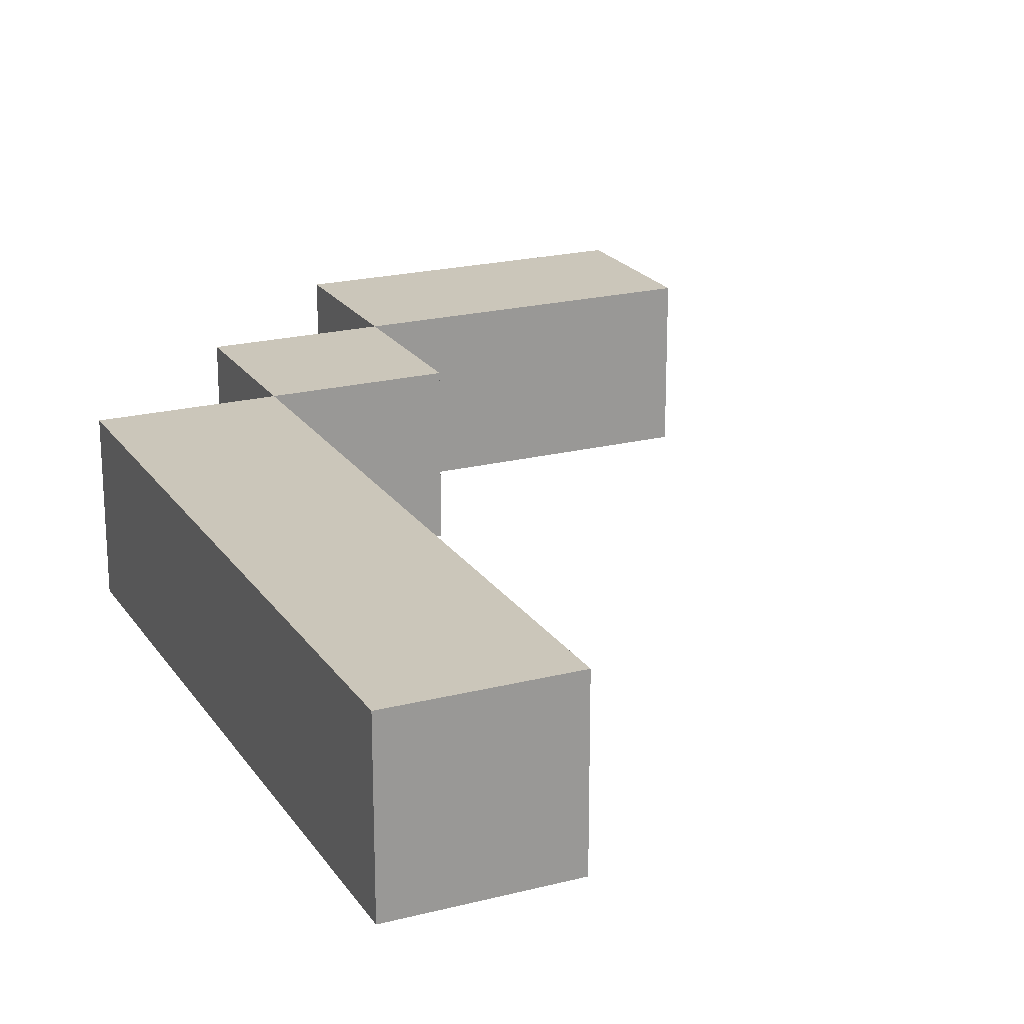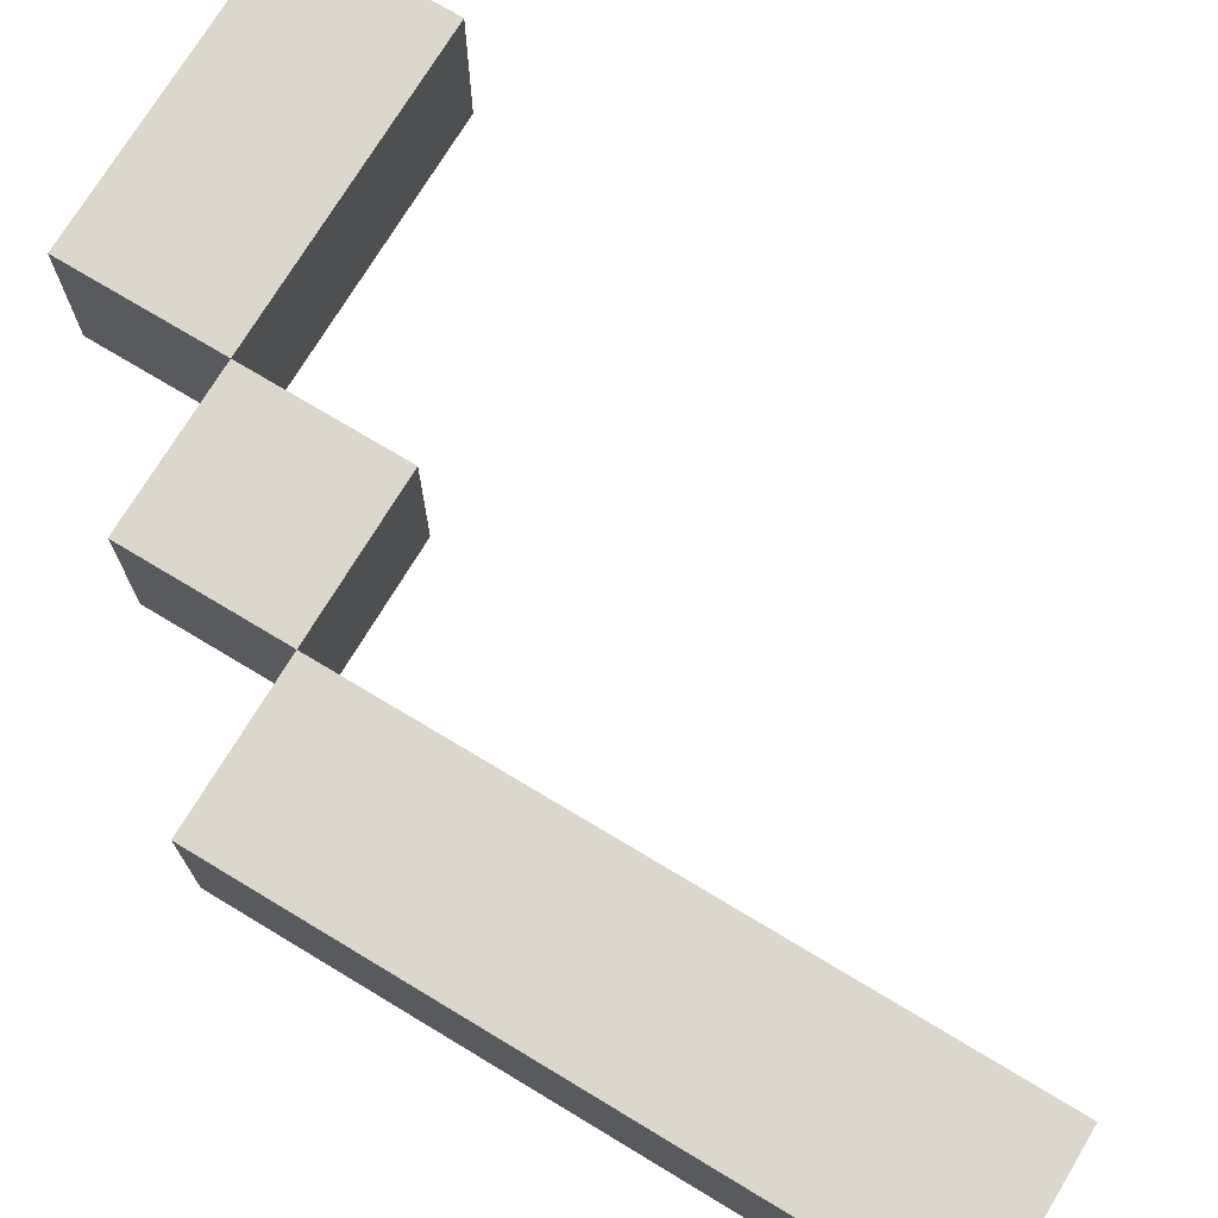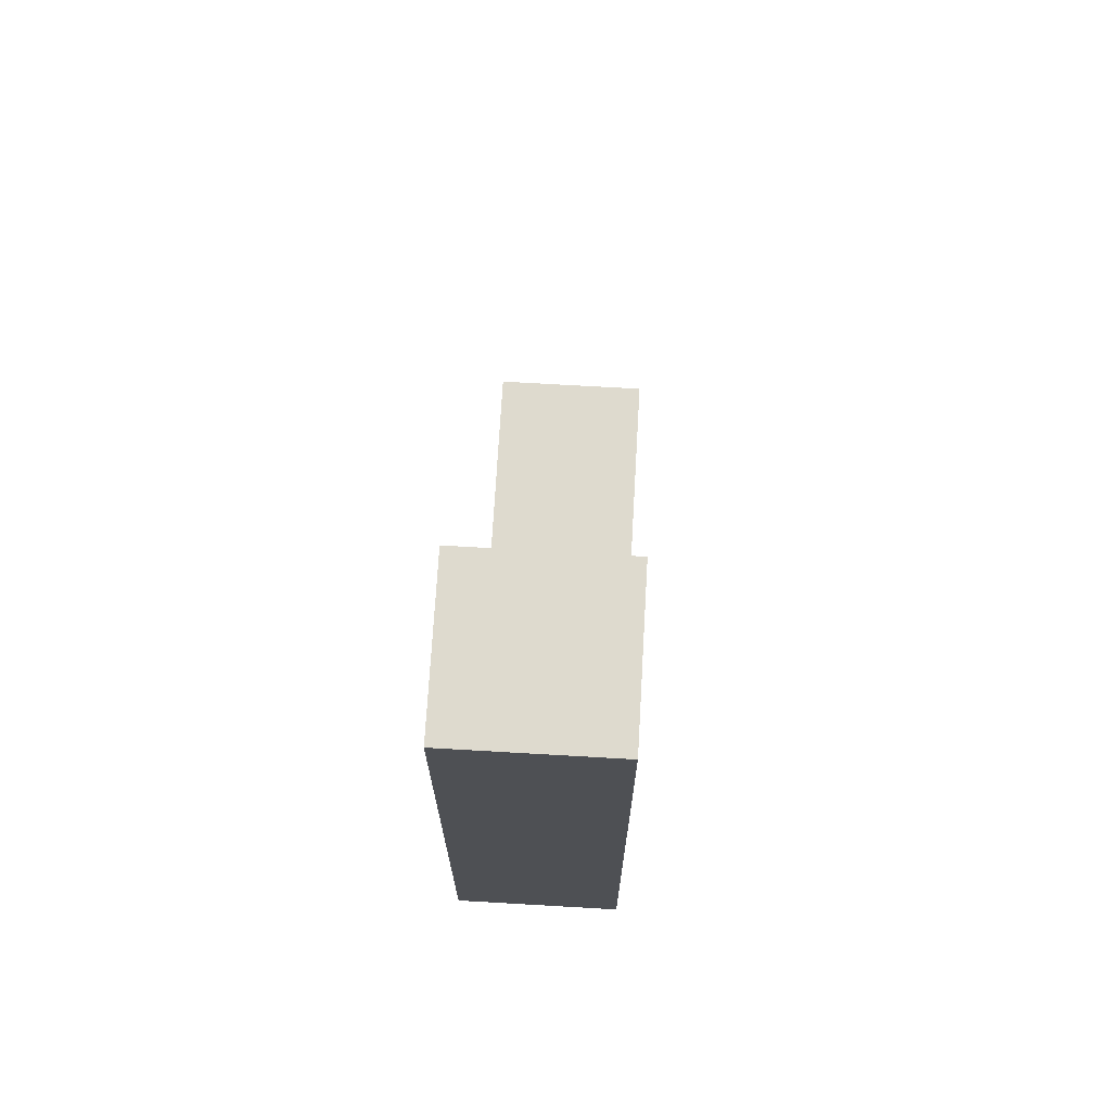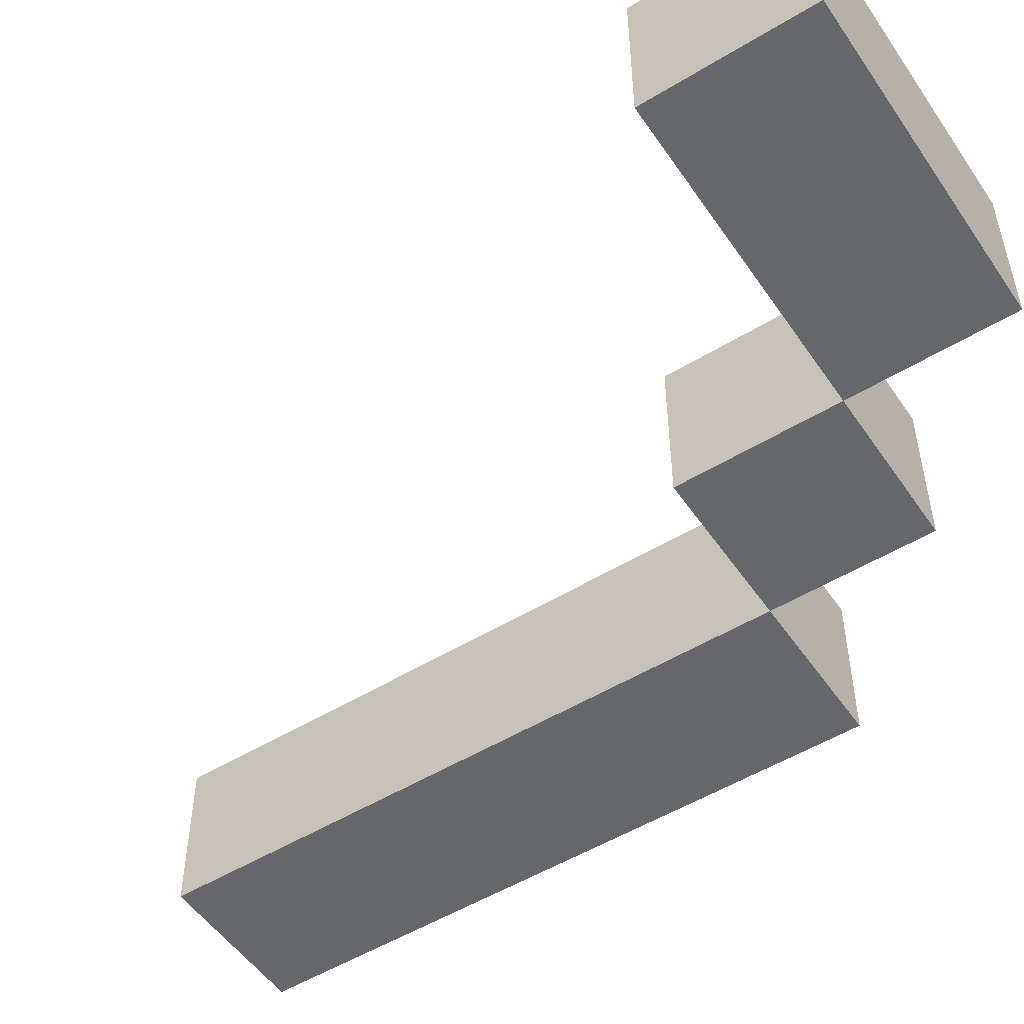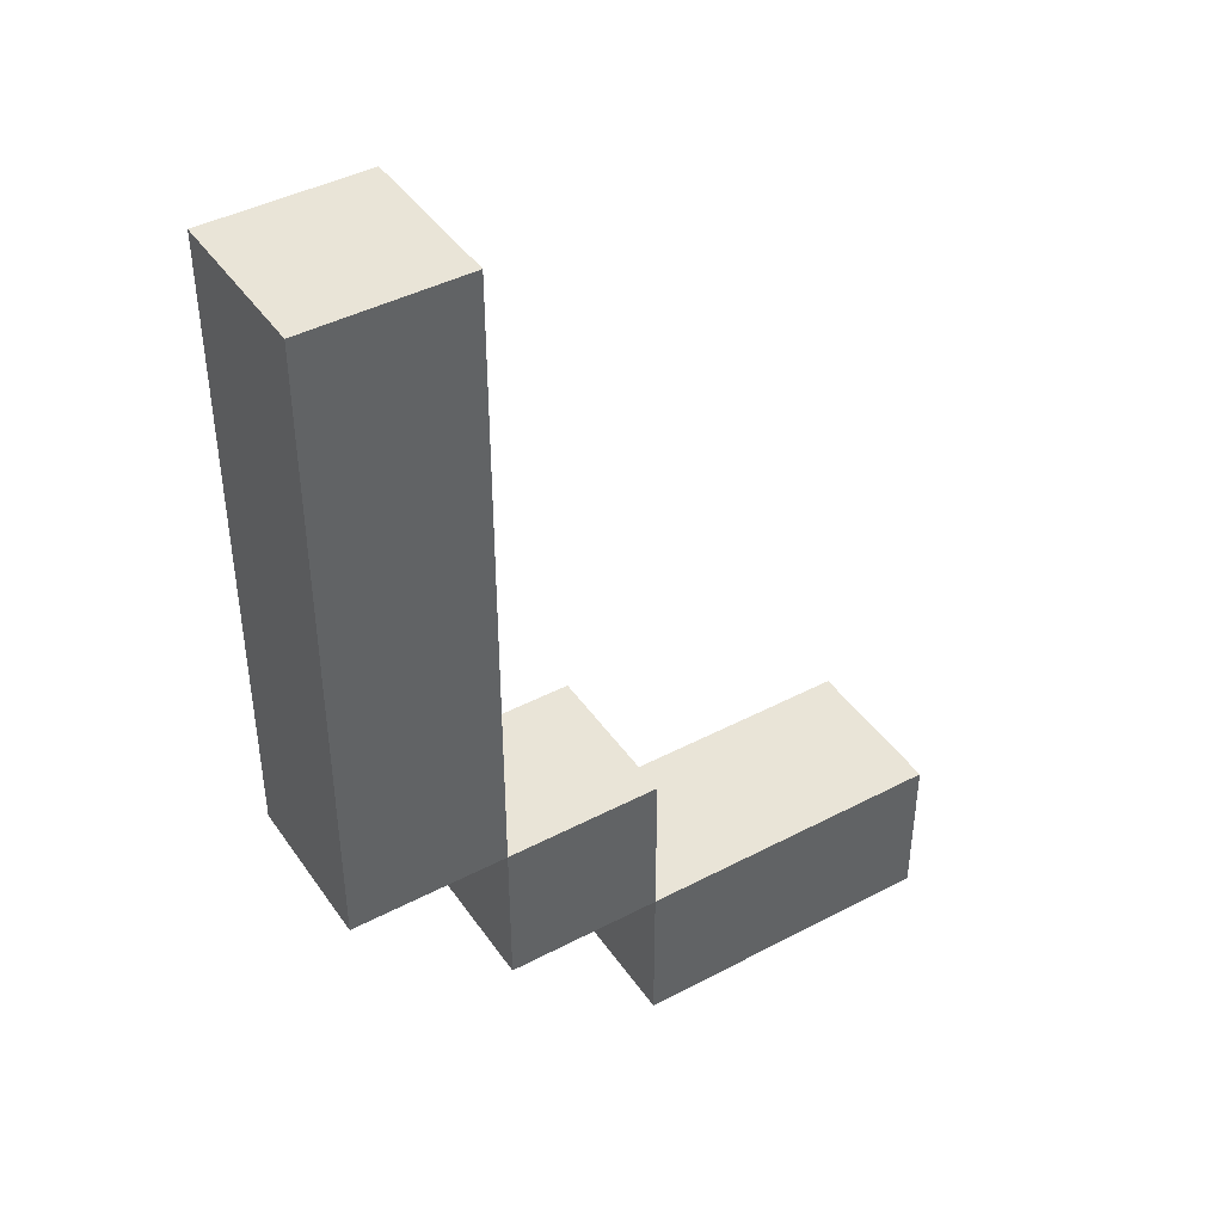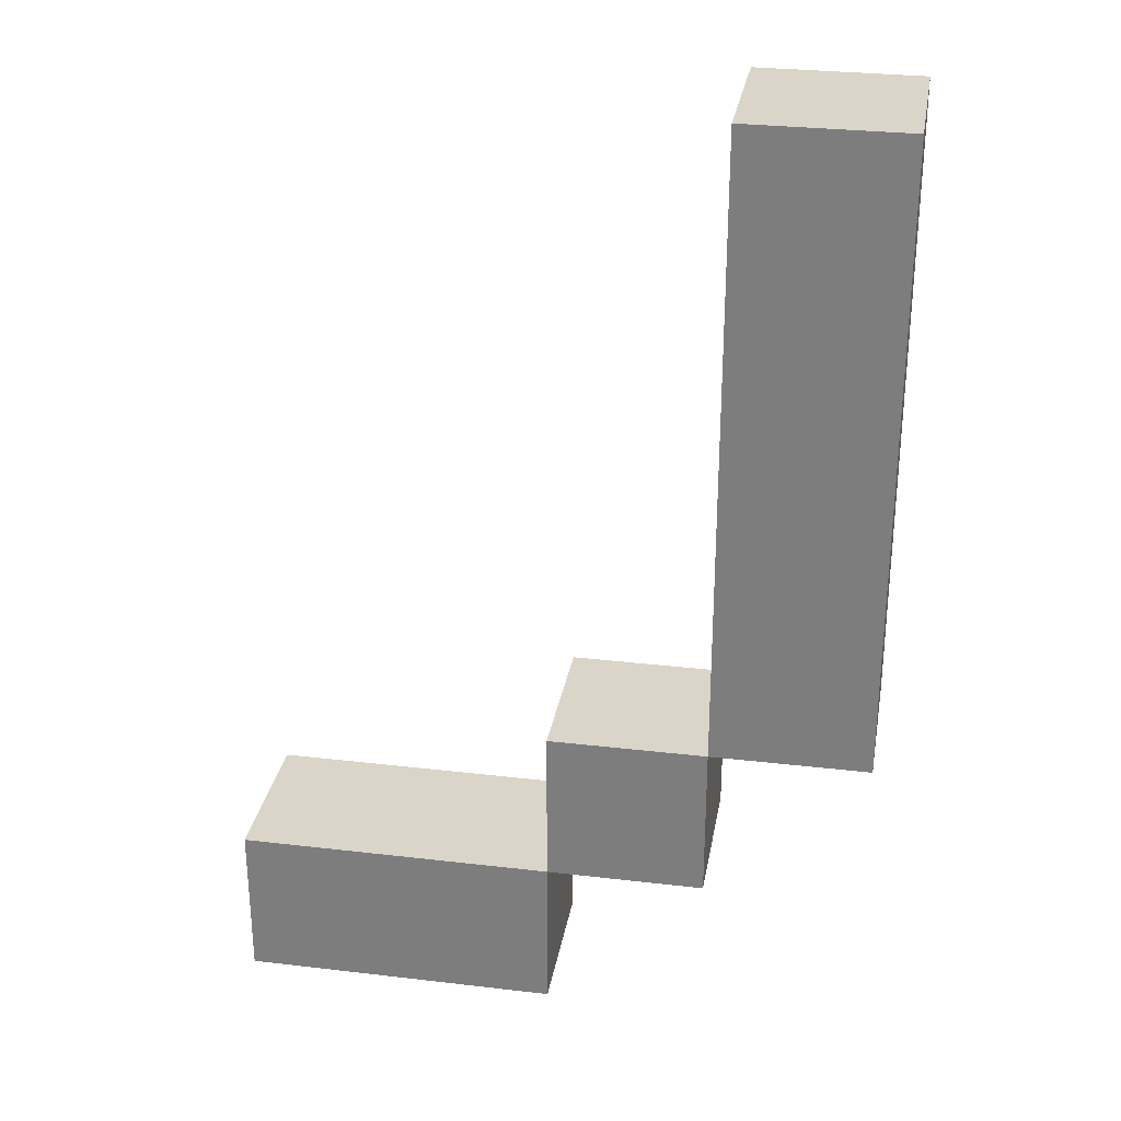
<metadata>
{"format":"obj","ext":"obj","renderer":"f3d","projection":"perspective","resolution":1024,"background":"white","views":[{"elev":21.1,"azim":155.5,"up":"+Z"},{"elev":73.0,"azim":121.1,"up":"+Z"},{"elev":71.2,"azim":93.3,"up":"+Y"},{"elev":-52.0,"azim":-56.6,"up":"+Z"},{"elev":42.8,"azim":148.0,"up":"+Y"},{"elev":29.2,"azim":9.9,"up":"+Y"}]}
</metadata>
<code>
o left_hand_attack
v -0.3 0.7 0.2
v -0.3 0.7 0.1
v -0.3 0.8 0.2
v -0.3 0.8 0.1
v -0.1 0.8 0.2
v -0.1 0.8 0.1
v -0.1 0.9 0.2
v -0.1 0.9 0.1
v 2.98e-08 0.9 0.2
v 2.98e-08 0.9 0.1
v 2.98e-08 1.1 0.2
v 2.98e-08 1.1 0.1
v 2.98e-08 1.3 0.2
v 2.98e-08 1.3 0.1
v -0.1 0.7 0.2
v -0.1 0.7 0.1
v -0.1 0.8 0.2
v -0.1 0.8 0.1
v 2.98e-08 0.8 0.2
v 2.98e-08 0.8 0.1
v 2.98e-08 0.9 0.2
v 2.98e-08 0.9 0.1
v 0.1 0.9 0.2
v 0.1 0.9 0.1
v 0.1 1.1 0.2
v 0.1 1.1 0.1
v 0.1 1.3 0.2
v 0.1 1.3 0.1
v -0.3 0.7 0.2
v -0.3 0.8 0.2
v -0.1 0.7 0.2
v -0.1 0.8 0.2
v -0.1 0.9 0.2
v 2.98e-08 0.8 0.2
v 2.98e-08 0.9 0.2
v 2.98e-08 1.1 0.2
v 2.98e-08 1.3 0.2
v 0.1 0.9 0.2
v 0.1 1.1 0.2
v 0.1 1.3 0.2
v -0.3 0.7 0.1
v -0.3 0.8 0.1
v -0.1 0.7 0.1
v -0.1 0.8 0.1
v -0.1 0.9 0.1
v 2.98e-08 0.8 0.1
v 2.98e-08 0.9 0.1
v 2.98e-08 1.1 0.1
v 2.98e-08 1.3 0.1
v 0.1 0.9 0.1
v 0.1 1.1 0.1
v 0.1 1.3 0.1
v -0.3 0.7 0.2
v -0.1 0.7 0.2
v -0.3 0.7 0.1
v -0.1 0.7 0.1
v -0.1 0.8 0.2
v 2.98e-08 0.8 0.2
v -0.1 0.8 0.1
v 2.98e-08 0.8 0.1
v 2.98e-08 0.9 0.2
v 0.1 0.9 0.2
v 2.98e-08 0.9 0.1
v 0.1 0.9 0.1
v -0.3 0.8 0.2
v -0.1 0.8 0.2
v -0.3 0.8 0.1
v -0.1 0.8 0.1
v -0.1 0.9 0.2
v 2.98e-08 0.9 0.2
v -0.1 0.9 0.1
v 2.98e-08 0.9 0.1
v 2.98e-08 1.3 0.2
v 0.1 1.3 0.2
v 2.98e-08 1.3 0.1
v 0.1 1.3 0.1
f 3 2 1
f 4 2 3
f 7 6 5
f 8 6 7
f 11 10 9
f 12 10 11
f 13 12 11
f 14 12 13
f 15 16 17
f 17 16 18
f 19 20 21
f 21 20 22
f 23 24 25
f 25 24 26
f 25 26 27
f 27 26 28
f 31 30 29
f 32 30 31
f 34 33 32
f 35 33 34
f 38 36 35
f 39 37 36
f 39 36 38
f 40 37 39
f 41 42 43
f 43 42 44
f 44 45 46
f 46 45 47
f 47 48 50
f 48 49 51
f 50 48 51
f 51 49 52
f 55 54 53
f 56 54 55
f 59 58 57
f 60 58 59
f 63 62 61
f 64 62 63
f 65 66 67
f 67 66 68
f 69 70 71
f 71 70 72
f 73 74 75
f 75 74 76

</code>
